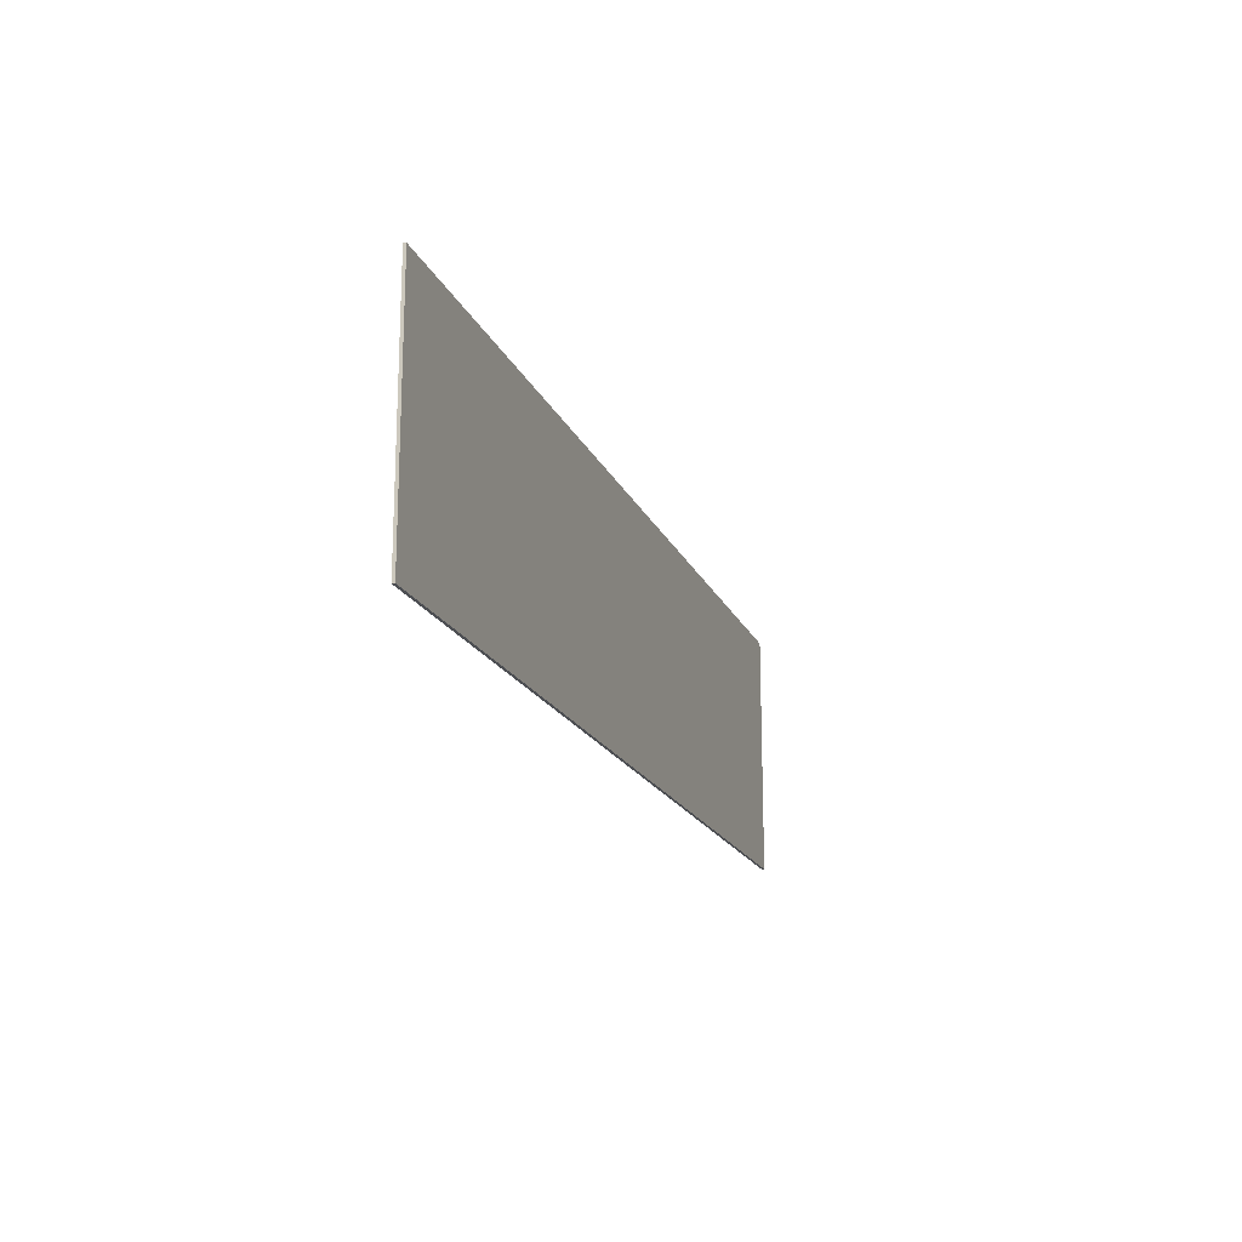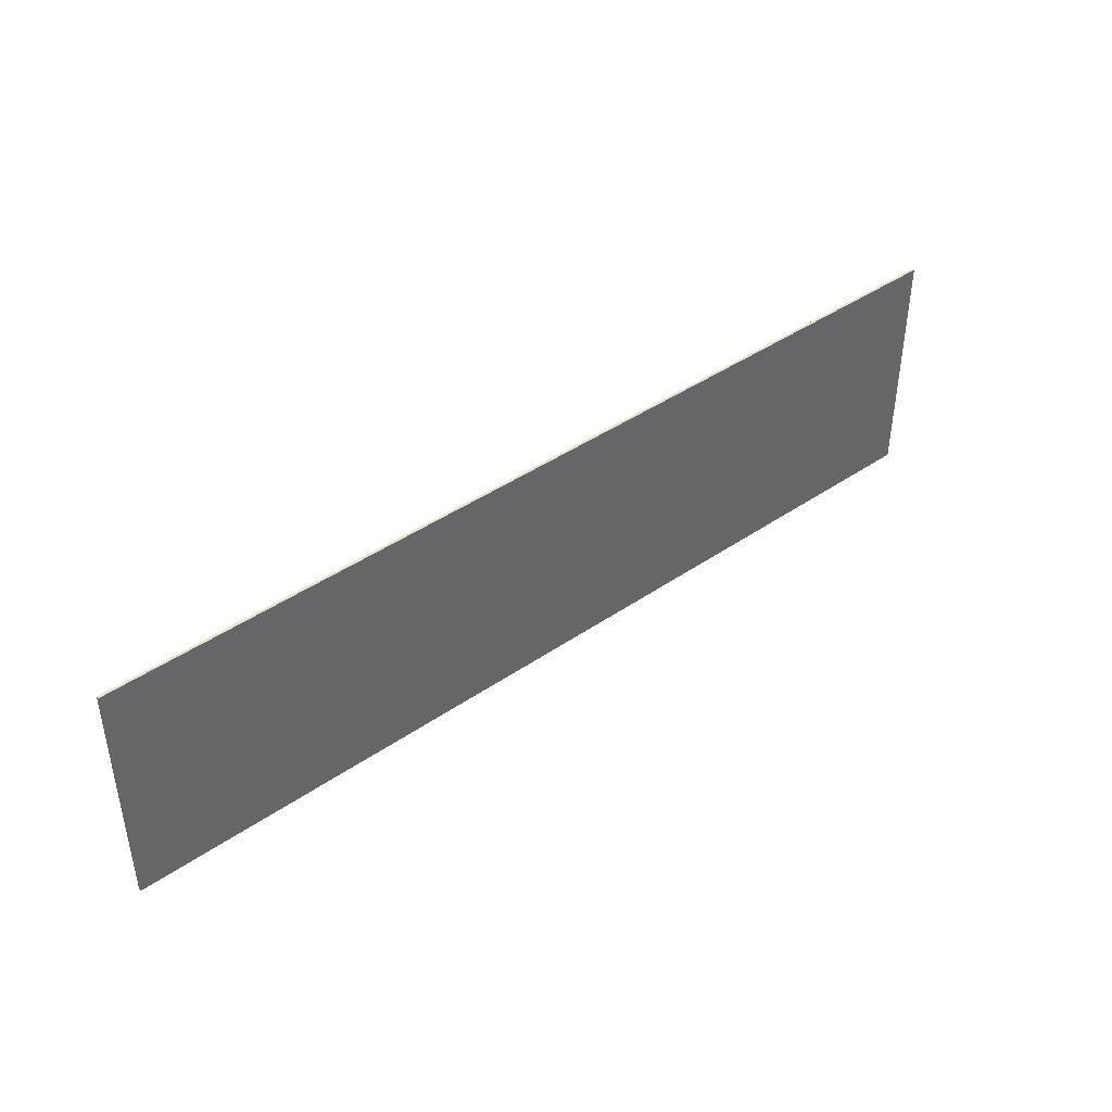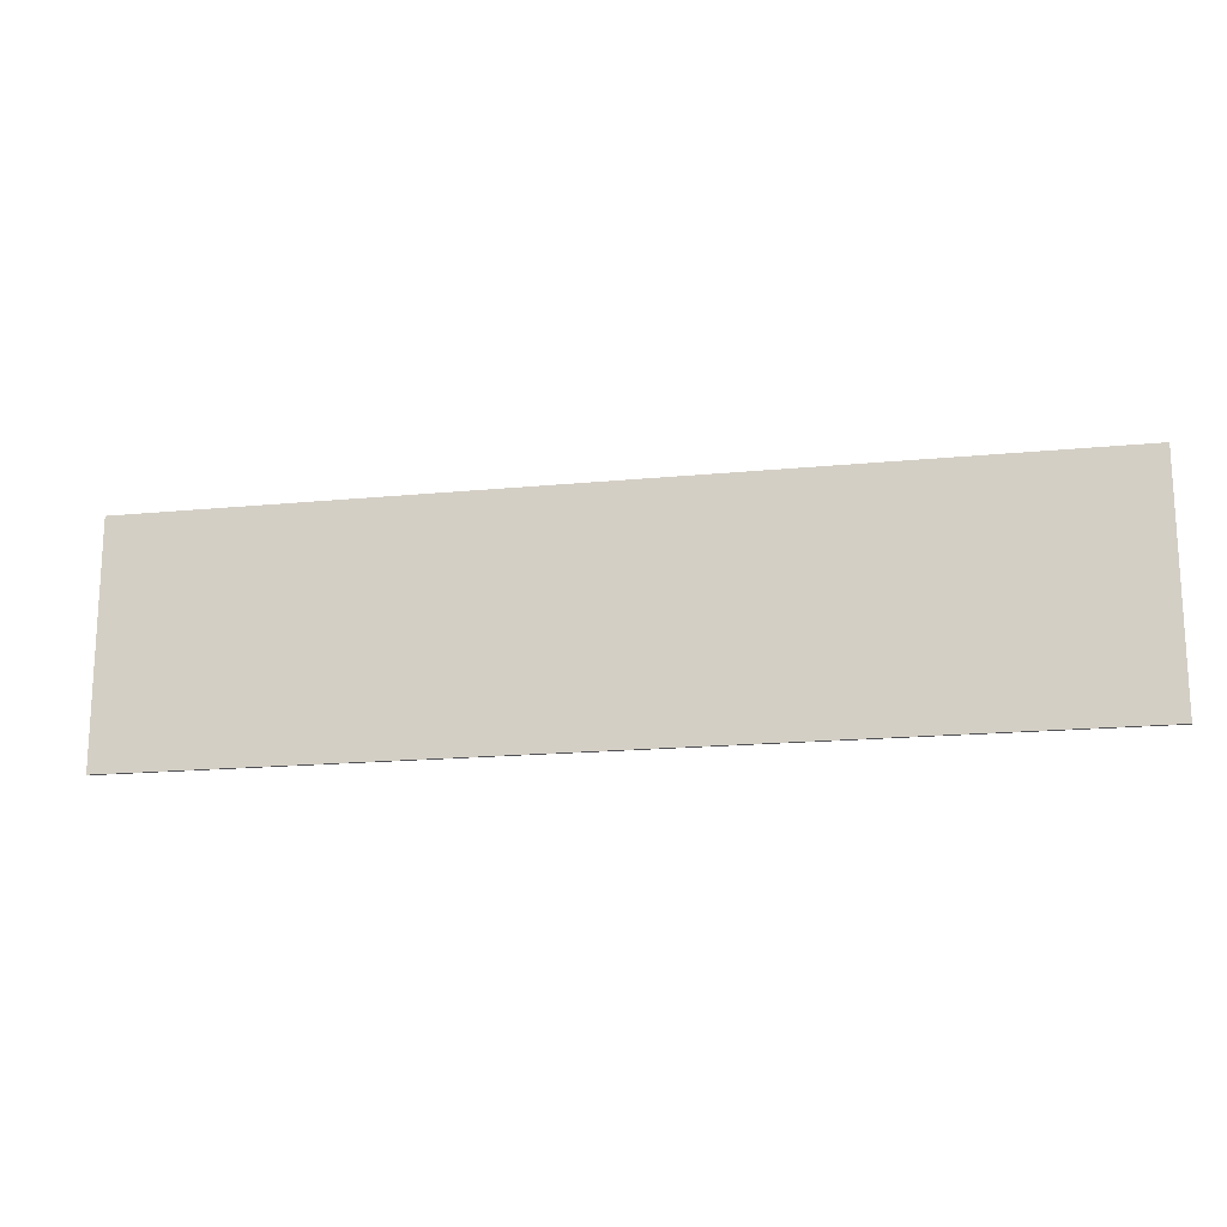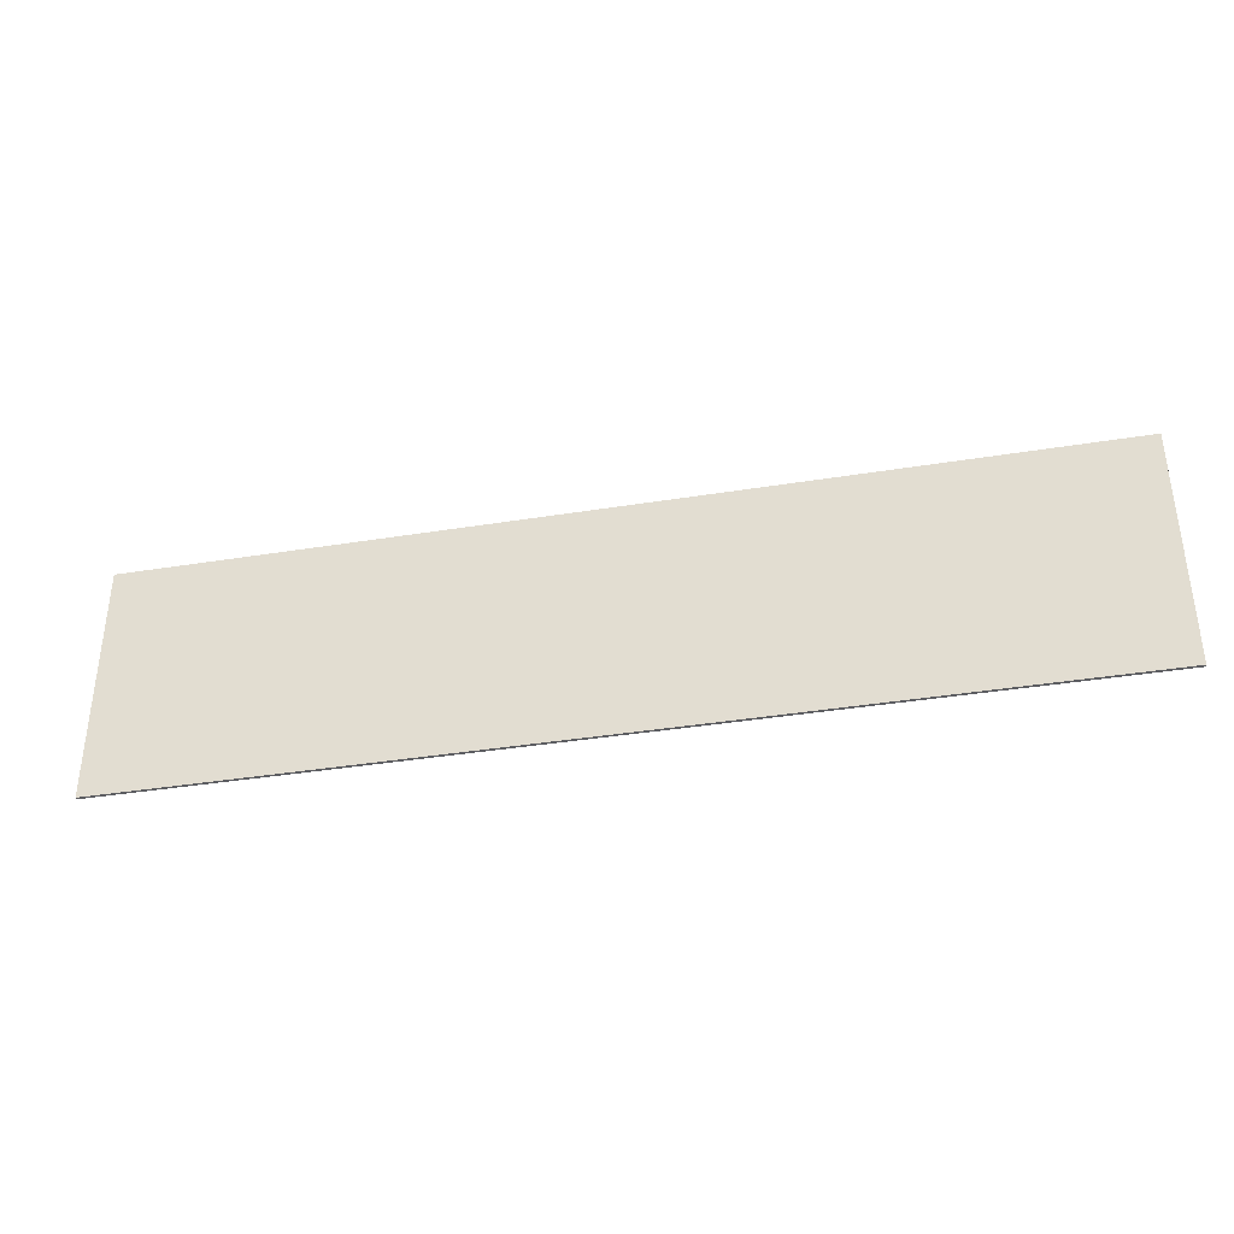
<metadata>
{"format":"obj","ext":"obj","renderer":"f3d","projection":"perspective","resolution":1024,"background":"white","views":[{"elev":-18.0,"azim":107.9,"up":"+Z"},{"elev":42.0,"azim":140.3,"up":"+Z"},{"elev":-17.2,"azim":11.1,"up":"+Z"},{"elev":-36.9,"azim":11.9,"up":"+Z"}]}
</metadata>
<code>
v 2.15 0 0.55
v 2.15 0 -0.55
v -2.15 0 -0.55
v -2.15 0 0.55
v -2.15 -0.0125 0.55
v 2.15 -0.0125 0.55
v 2.15 0 0.55
v -2.15 0 0.55
v -2.15 -0.0125 -0.55
v -2.15 -0.0125 0.55
v -2.15 0 0.55
v -2.15 0 -0.55
v 2.15 -0.0125 -0.55
v -2.15 -0.0125 -0.55
v -2.15 0 -0.55
v 2.15 0 -0.55
v 2.15 -0.0125 0.55
v 2.15 -0.0125 -0.55
v 2.15 0 -0.55
v 2.15 0 0.55
v -1.653 -0.0125 -0.186
v -1.962 -0.0125 -0.48
v -1.653 -0.0125 -0.48
v -1.653 -0.0125 0.0485
v -1.962 -0.0125 -0.48
v -1.653 -0.0125 -0.186
v -1.555 -0.0125 0.0485
v -1.555 -0.0125 0.0485
v -1.653 -0.0125 -0.186
v -1.47 -0.0125 -0.186
v -1.474 -0.0125 0.0535
v -1.359 -0.0125 -0.1765
v -1.426 -0.0125 0.07
v -1.474 -0.0125 0.0535
v -1.47 -0.0125 -0.186
v -1.962 -0.0125 0.479
v -1.962 -0.0125 -0.48
v -1.653 -0.0125 0.0485
v -1.653 -0.0125 0.244
v -1.653 -0.0125 0.244
v -1.555 -0.0125 0.244
v -1.567 -0.0125 0.479
v -1.962 -0.0125 0.479
v -1.45 -0.0125 0.475
v -1.567 -0.0125 0.479
v -1.555 -0.0125 0.244
v -1.473 -0.0125 0.239
v -1.36 -0.0125 0.464
v -1.45 -0.0125 0.475
v -1.473 -0.0125 0.239
v -1.425 -0.0125 0.223
v -1.268 -0.0125 -0.148
v -1.196 -0.0125 -0.1004
v -1.426 -0.0125 0.07
v -1.359 -0.0125 -0.1765
v -1.401 -0.0125 0.0995
v -1.426 -0.0125 0.07
v -1.196 -0.0125 -0.1004
v -1.143 -0.0125 -0.035
v -1.401 -0.0125 0.0995
v -1.143 -0.0125 -0.035
v -1.111 -0.0125 0.047
v -1.393 -0.0125 0.146
v -1.393 -0.0125 0.146
v -1.111 -0.0125 0.047
v -1.101 -0.0125 0.146
v -1.109 -0.0125 0.231
v -1.425 -0.0125 0.223
v -1.232 -0.0125 0.4145
v -1.29 -0.0125 0.444
v -1.36 -0.0125 0.464
v -1.401 -0.0125 0.193
v -1.393 -0.0125 0.146
v -1.109 -0.0125 0.231
v -1.133 -0.0125 0.3035
v -1.232 -0.0125 0.4145
v -1.425 -0.0125 0.223
v -1.401 -0.0125 0.193
v -1.174 -0.0125 0.3645
v -1.174 -0.0125 0.3645
v -1.401 -0.0125 0.193
v -1.133 -0.0125 0.3035
v -1.048 -0.0125 0.479
v -1.048 -0.0125 -0.48
v -0.734 -0.0125 -0.48
v -0.734 -0.0125 0.479
v -0.621 -0.0125 0.479
v -0.621 -0.0125 -0.48
v -0.313 -0.0125 -0.2255
v -0.313 -0.0125 0.479
v -0.313 -0.0125 -0.2255
v -0.621 -0.0125 -0.48
v 0.1055 -0.0125 -0.48
v 0.1055 -0.0125 -0.2255
v 0.4715 -0.0125 -0.2015
v 0.175 -0.0125 -0.2695
v 0.249 -0.0125 -0.371
v 0.349 -0.0125 -0.4465
v 0.437 -0.0125 -0.1195
v 0.4255 -0.0125 -0.0015
v 0.1305 -0.0125 -0.1465
v 0.175 -0.0125 -0.2695
v 0.1155 -0.0125 -0.0015
v 0.1305 -0.0125 -0.1465
v 0.4255 -0.0125 -0.0015
v 0.1305 -0.0125 0.144
v 0.614 -0.0125 -0.2655
v 0.53 -0.0125 -0.2495
v 0.471 -0.0125 -0.4915
v 0.614 -0.0125 -0.5065
v 0.437 -0.0125 -0.1195
v 0.175 -0.0125 -0.2695
v 0.4715 -0.0125 -0.2015
v 0.53 -0.0125 -0.2495
v 0.4715 -0.0125 -0.2015
v 0.349 -0.0125 -0.4465
v 0.471 -0.0125 -0.4915
v 0.175 -0.0125 0.267
v 0.1305 -0.0125 0.144
v 0.437 -0.0125 0.117
v 0.4715 -0.0125 0.199
v 0.4715 -0.0125 0.199
v 0.349 -0.0125 0.4435
v 0.249 -0.0125 0.3685
v 0.175 -0.0125 0.267
v 0.349 -0.0125 0.4435
v 0.4715 -0.0125 0.199
v 0.53 -0.0125 0.247
v 0.471 -0.0125 0.489
v 0.471 -0.0125 0.489
v 0.53 -0.0125 0.247
v 0.614 -0.0125 0.263
v 0.614 -0.0125 0.504
v 0.1305 -0.0125 0.144
v 0.4255 -0.0125 -0.0015
v 0.437 -0.0125 0.117
v 0.6975 -0.0125 -0.2495
v 0.614 -0.0125 -0.2655
v 0.757 -0.0125 -0.4915
v 0.8785 -0.0125 -0.4465
v 0.7555 -0.0125 -0.202
v 0.6975 -0.0125 -0.2495
v 0.8785 -0.0125 -0.4465
v 0.978 -0.0125 -0.371
v 1.052 -0.0125 -0.2695
v 0.789 -0.0125 -0.12
v 0.7555 -0.0125 -0.202
v 0.978 -0.0125 -0.371
v 1.097 -0.0125 -0.1465
v 0.8 -0.0125 -0.0015
v 0.789 -0.0125 -0.12
v 1.052 -0.0125 -0.2695
v 0.8 -0.0125 -0.0015
v 1.097 -0.0125 -0.1465
v 1.111 -0.0125 -0.0015
v 1.097 -0.0125 0.144
v 0.6975 -0.0125 0.247
v 0.7555 -0.0125 0.1995
v 0.8785 -0.0125 0.4435
v 0.757 -0.0125 0.489
v 0.757 -0.0125 0.489
v 0.614 -0.0125 0.504
v 0.614 -0.0125 0.263
v 0.6975 -0.0125 0.247
v 1.052 -0.0125 0.267
v 0.7555 -0.0125 0.1995
v 0.789 -0.0125 0.1175
v 1.097 -0.0125 0.144
v 0.978 -0.0125 0.3685
v 0.8785 -0.0125 0.4435
v 0.7555 -0.0125 0.1995
v 1.052 -0.0125 0.267
v 1.097 -0.0125 0.144
v 0.789 -0.0125 0.1175
v 0.8 -0.0125 -0.0015
v 0.614 -0.0125 -0.2655
v 0.614 -0.0125 -0.5065
v 0.757 -0.0125 -0.4915
v 1.379 -0.0125 0.2265
v 1.957 -0.0125 0.479
v 1.103 -0.0125 0.479
v 1.103 -0.0125 0.2265
v 1.379 -0.0125 0.2265
v 1.379 -0.0125 -0.48
v 1.687 -0.0125 -0.48
v 1.687 -0.0125 0.2265
v 1.957 -0.0125 0.479
v 1.687 -0.0125 0.2265
v 1.957 -0.0125 0.2265
v 1.957 -0.0125 0.479
v 1.379 -0.0125 0.2265
v 1.687 -0.0125 0.2265
v -2.15 -0.0125 -0.55
v -1.962 -0.0125 -0.48
v -1.962 -0.0125 0.479
v -2.15 -0.0125 0.55
v -1.653 -0.0125 -0.48
v -1.962 -0.0125 -0.48
v -2.15 -0.0125 -0.55
v -1.47 -0.0125 -0.186
v -1.653 -0.0125 -0.186
v -1.653 -0.0125 -0.48
v -1.359 -0.0125 -0.1765
v -1.47 -0.0125 -0.186
v -1.653 -0.0125 -0.48
v -1.048 -0.0125 -0.48
v -1.555 -0.0125 0.244
v -1.653 -0.0125 0.0485
v -1.555 -0.0125 0.0485
v -1.474 -0.0125 0.0535
v -1.474 -0.0125 0.0535
v -1.426 -0.0125 0.07
v -1.401 -0.0125 0.0995
v -1.393 -0.0125 0.146
v -1.048 -0.0125 -0.48
v -1.653 -0.0125 -0.48
v -2.15 -0.0125 -0.55
v 0 -0.0125 -0.55
v 0.175 -0.0125 -0.2695
v 0.1305 -0.0125 -0.1465
v 0.1055 -0.0125 -0.2255
v 0.1055 -0.0125 -0.48
v 0.1155 -0.0125 -0.0015
v -0.313 -0.0125 -0.2255
v 0.1055 -0.0125 -0.2255
v 0.1305 -0.0125 -0.1465
v -1.196 -0.0125 -0.1004
v -1.268 -0.0125 -0.148
v -1.048 -0.0125 -0.48
v -1.143 -0.0125 -0.035
v -1.196 -0.0125 -0.1004
v -1.048 -0.0125 -0.48
v -0.734 -0.0125 0.479
v -0.734 -0.0125 -0.48
v -0.621 -0.0125 -0.48
v -0.621 -0.0125 0.479
v -1.111 -0.0125 0.047
v -1.143 -0.0125 -0.035
v -1.048 -0.0125 -0.48
v -1.268 -0.0125 -0.148
v -1.359 -0.0125 -0.1765
v -1.048 -0.0125 -0.48
v -0.313 -0.0125 -0.2255
v 0.1155 -0.0125 -0.0015
v 0.1305 -0.0125 0.144
v -0.313 -0.0125 0.479
v -1.473 -0.0125 0.239
v -1.555 -0.0125 0.244
v -1.474 -0.0125 0.0535
v -1.393 -0.0125 0.146
v -1.555 -0.0125 0.244
v -1.653 -0.0125 0.244
v -1.653 -0.0125 0.0485
v -1.401 -0.0125 0.193
v -1.425 -0.0125 0.223
v -1.473 -0.0125 0.239
v -1.393 -0.0125 0.146
v -2.15 -0.0125 0.55
v -1.962 -0.0125 0.479
v -1.567 -0.0125 0.479
v -1.048 -0.0125 0.479
v -1.133 -0.0125 0.3035
v -1.109 -0.0125 0.231
v -1.048 -0.0125 0.479
v -1.174 -0.0125 0.3645
v -1.133 -0.0125 0.3035
v -1.048 -0.0125 0.479
v -1.101 -0.0125 0.146
v -1.111 -0.0125 0.047
v -1.048 -0.0125 -0.48
v -0.313 -0.0125 0.479
v 0.1305 -0.0125 0.144
v 0.175 -0.0125 0.267
v -1.048 -0.0125 0.479
v -1.29 -0.0125 0.444
v -1.232 -0.0125 0.4145
v -1.048 -0.0125 0.479
v -1.232 -0.0125 0.4145
v -1.174 -0.0125 0.3645
v -1.048 -0.0125 0.479
v -1.36 -0.0125 0.464
v -1.29 -0.0125 0.444
v -1.048 -0.0125 0.479
v -1.109 -0.0125 0.231
v -1.101 -0.0125 0.146
v -0.313 -0.0125 0.479
v 0.175 -0.0125 0.267
v 0.249 -0.0125 0.3685
v 0.175 -0.0125 -0.2695
v 0.1055 -0.0125 -0.48
v 0.249 -0.0125 -0.371
v 0.249 -0.0125 -0.371
v 0.1055 -0.0125 -0.48
v 0.349 -0.0125 -0.4465
v 0.8 -0.0125 -0.0015
v 0.4255 -0.0125 -0.0015
v 0.437 -0.0125 -0.1195
v 0.789 -0.0125 -0.12
v 0.437 -0.0125 -0.1195
v 0.4715 -0.0125 -0.2015
v 0.614 -0.0125 -0.2655
v 0.789 -0.0125 -0.12
v 0.4715 -0.0125 -0.2015
v 0.53 -0.0125 -0.2495
v 0.614 -0.0125 -0.2655
v 0.614 -0.0125 -0.2655
v 0.6975 -0.0125 -0.2495
v 0.7555 -0.0125 -0.202
v 0.789 -0.0125 -0.12
v 1.379 -0.0125 -0.48
v 0.8785 -0.0125 -0.4465
v 0.757 -0.0125 -0.4915
v 2.15 -0.0125 -0.55
v 0.978 -0.0125 -0.371
v 0.8785 -0.0125 -0.4465
v 1.379 -0.0125 -0.48
v 1.687 -0.0125 -0.48
v 1.379 -0.0125 -0.48
v 2.15 -0.0125 -0.55
v 1.687 -0.0125 -0.48
v 2.15 -0.0125 -0.55
v 1.957 -0.0125 0.2265
v 1.687 -0.0125 0.2265
v 1.052 -0.0125 -0.2695
v 0.978 -0.0125 -0.371
v 1.379 -0.0125 -0.48
v 1.379 -0.0125 -0.48
v 1.379 -0.0125 0.2265
v 1.097 -0.0125 -0.1465
v 1.052 -0.0125 -0.2695
v 1.379 -0.0125 0.2265
v 1.111 -0.0125 -0.0015
v 1.097 -0.0125 -0.1465
v 0.437 -0.0125 0.117
v 0.4255 -0.0125 -0.0015
v 0.8 -0.0125 -0.0015
v 0.789 -0.0125 0.1175
v 0.614 -0.0125 0.263
v 0.53 -0.0125 0.247
v 0.4715 -0.0125 0.199
v 0.437 -0.0125 0.117
v 0.614 -0.0125 0.263
v 0.789 -0.0125 0.1175
v 0.7555 -0.0125 0.1995
v 0.6975 -0.0125 0.247
v 0.614 -0.0125 0.263
v 0.437 -0.0125 0.117
v 0.789 -0.0125 0.1175
v -0.313 -0.0125 0.479
v 0.249 -0.0125 0.3685
v 0.349 -0.0125 0.4435
v 1.103 -0.0125 0.2265
v 1.097 -0.0125 0.144
v 1.111 -0.0125 -0.0015
v 1.379 -0.0125 0.2265
v 1.052 -0.0125 0.267
v 1.097 -0.0125 0.144
v 1.103 -0.0125 0.2265
v 1.103 -0.0125 0.479
v 1.103 -0.0125 0.479
v 0.978 -0.0125 0.3685
v 1.052 -0.0125 0.267
v 1.103 -0.0125 0.479
v 0.8785 -0.0125 0.4435
v 0.978 -0.0125 0.3685
v 1.103 -0.0125 0.479
v 1.957 -0.0125 0.479
v 2.15 -0.0125 0.55
v 0.757 -0.0125 0.489
v 2.15 -0.0125 0.55
v 1.957 -0.0125 0.479
v 1.957 -0.0125 0.2265
v 2.15 -0.0125 -0.55
v 0.757 -0.0125 0.489
v 0.8785 -0.0125 0.4435
v 1.103 -0.0125 0.479
v -0.313 -0.0125 0.479
v 0.349 -0.0125 0.4435
v 0.471 -0.0125 0.489
v 0 -0.0125 0.55
v -1.45 -0.0125 0.475
v -1.048 -0.0125 0.479
v -2.15 -0.0125 0.55
v -1.567 -0.0125 0.479
v -1.048 -0.0125 0.479
v -1.45 -0.0125 0.475
v -1.36 -0.0125 0.464
v 0 -0.0125 0.55
v -2.15 -0.0125 0.55
v -1.048 -0.0125 0.479
v -0.734 -0.0125 0.479
v 0 -0.0125 0.55
v -0.734 -0.0125 0.479
v -0.621 -0.0125 0.479
v 0 -0.0125 0.55
v -0.621 -0.0125 0.479
v -0.313 -0.0125 0.479
v 0 -0.0125 0.55
v 0.471 -0.0125 0.489
v 0.614 -0.0125 0.504
v 2.15 -0.0125 0.55
v 0.614 -0.0125 0.504
v 0.757 -0.0125 0.489
v 2.15 -0.0125 0.55
v 0 -0.0125 0.55
v 0.614 -0.0125 0.504
v -0.734 -0.0125 -0.48
v -1.048 -0.0125 -0.48
v 0 -0.0125 -0.55
v -0.621 -0.0125 -0.48
v -0.734 -0.0125 -0.48
v 0 -0.0125 -0.55
v 0.1055 -0.0125 -0.48
v -0.621 -0.0125 -0.48
v 0 -0.0125 -0.55
v 0.349 -0.0125 -0.4465
v 0.1055 -0.0125 -0.48
v 0 -0.0125 -0.55
v 0.471 -0.0125 -0.4915
v 0.471 -0.0125 -0.4915
v 0 -0.0125 -0.55
v 0.614 -0.0125 -0.5065
v 0.614 -0.0125 -0.5065
v 0 -0.0125 -0.55
v 2.15 -0.0125 -0.55
v 0.757 -0.0125 -0.4915
v 0.614 -0.0125 -0.5065
v 2.15 -0.0125 -0.55
g mesh6177294
f 1 2 3
f 3 4 1
f 5 6 7
f 7 8 5
f 9 10 11
f 11 12 9
f 13 14 15
f 15 16 13
f 17 18 19
f 19 20 17
f 21 22 23
f 24 25 26
f 26 27 24
f 28 29 30
f 30 31 28
f 32 33 34
f 34 35 32
f 36 37 38
f 38 39 36
f 40 41 42
f 42 43 40
f 44 45 46
f 46 47 44
f 48 49 50
f 50 51 48
f 52 53 54
f 54 55 52
f 56 57 58
f 58 59 56
f 60 61 62
f 62 63 60
f 64 65 66
f 66 67 64
f 68 69 70
f 70 71 68
f 72 73 74
f 74 75 72
f 76 77 78
f 78 79 76
f 80 81 82
f 83 84 85
f 85 86 83
f 87 88 89
f 89 90 87
f 91 92 93
f 93 94 91
f 95 96 97
f 97 98 95
f 99 100 101
f 101 102 99
f 103 104 105
f 105 106 103
f 107 108 109
f 109 110 107
f 111 112 113
f 114 115 116
f 116 117 114
f 118 119 120
f 120 121 118
f 122 123 124
f 124 125 122
f 126 127 128
f 128 129 126
f 130 131 132
f 132 133 130
f 134 135 136
f 137 138 139
f 139 140 137
f 141 142 143
f 143 144 141
f 145 146 147
f 147 148 145
f 149 150 151
f 151 152 149
f 153 154 155
f 155 156 153
f 157 158 159
f 159 160 157
f 161 162 163
f 163 164 161
f 165 166 167
f 167 168 165
f 169 170 171
f 171 172 169
f 173 174 175
f 176 177 178
f 179 180 181
f 181 182 179
f 183 184 185
f 185 186 183
f 187 188 189
f 190 191 192
f 193 194 195
f 195 196 193
f 197 198 199
f 200 201 202
f 203 204 205
f 205 206 203
f 207 208 209
f 209 210 207
f 211 212 213
f 213 214 211
f 215 216 217
f 217 218 215
f 219 220 221
f 221 222 219
f 223 224 225
f 225 226 223
f 227 228 229
f 230 231 232
f 233 234 235
f 235 236 233
f 237 238 239
f 240 241 242
f 243 244 245
f 245 246 243
f 247 248 249
f 249 250 247
f 251 252 253
f 254 255 256
f 256 257 254
f 258 259 260
f 261 262 263
f 264 265 266
f 267 268 269
f 269 270 267
f 271 272 273
f 274 275 276
f 277 278 279
f 280 281 282
f 283 284 285
f 286 287 288
f 289 290 291
f 292 293 294
f 295 296 297
f 297 298 295
f 299 300 301
f 301 302 299
f 303 304 305
f 306 307 308
f 308 309 306
f 310 311 312
f 312 313 310
f 314 315 316
f 317 318 319
f 320 321 322
f 322 323 320
f 324 325 326
f 327 328 329
f 329 330 327
f 331 332 333
f 334 335 336
f 336 337 334
f 338 339 340
f 340 341 338
f 342 343 344
f 344 345 342
f 346 347 348
f 349 350 351
f 352 353 354
f 354 355 352
f 356 357 358
f 358 359 356
f 360 361 362
f 363 364 365
f 366 367 368
f 368 369 366
f 370 371 372
f 372 373 370
f 374 375 376
f 377 378 379
f 379 380 377
f 381 382 383
f 383 384 381
f 385 386 387
f 388 389 390
f 390 391 388
f 392 393 394
f 395 396 397
f 398 399 400
f 401 402 403
f 404 405 406
f 407 408 409
f 410 411 412
f 413 414 415
f 416 417 418
f 418 419 416
f 420 421 422
f 423 424 425
f 426 427 428

</code>
